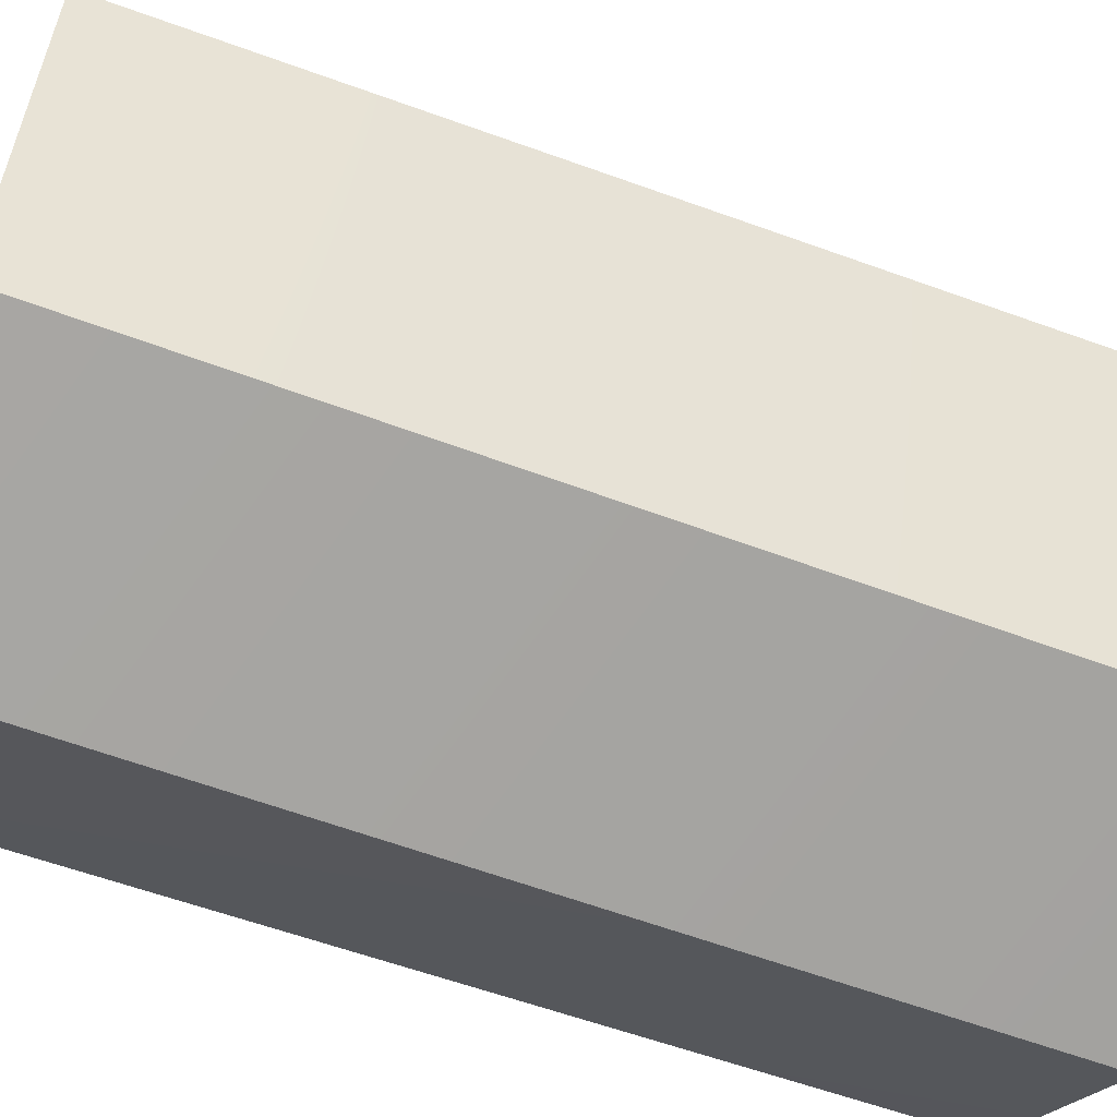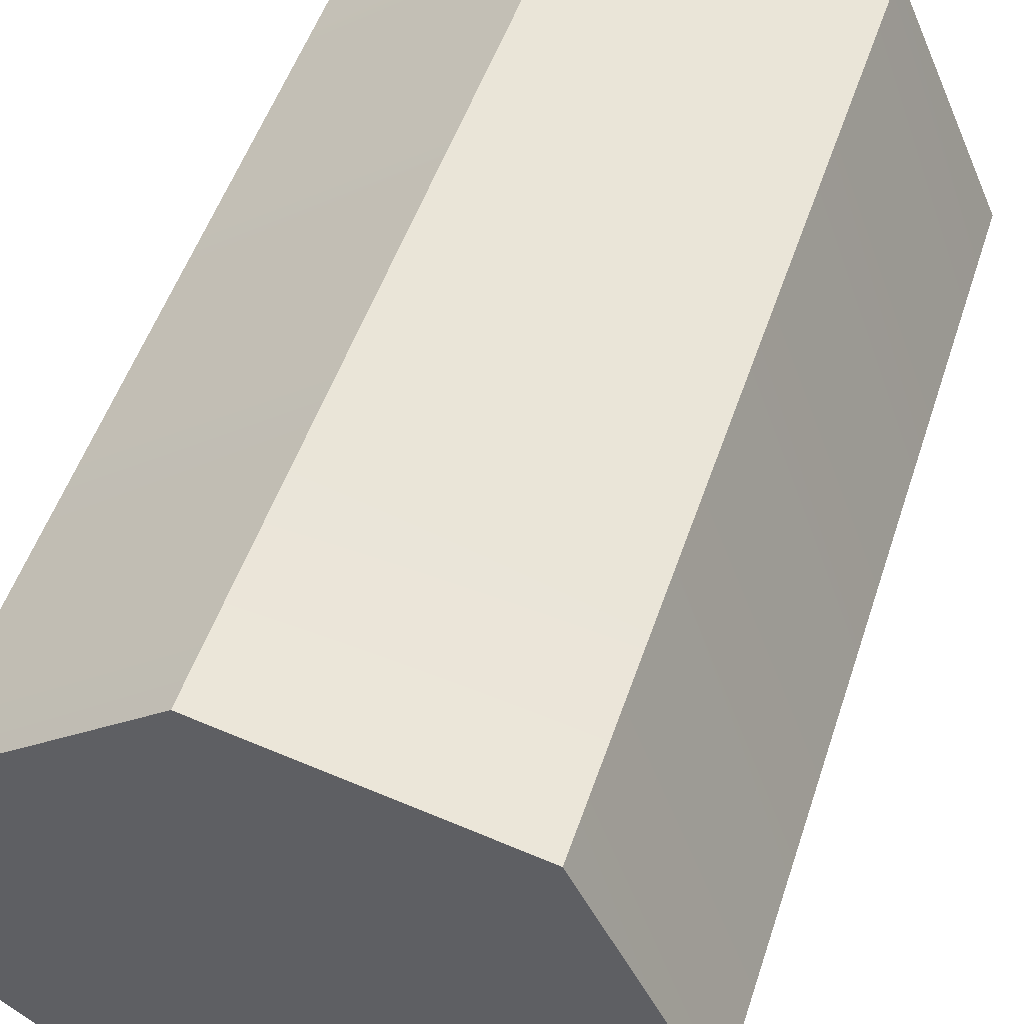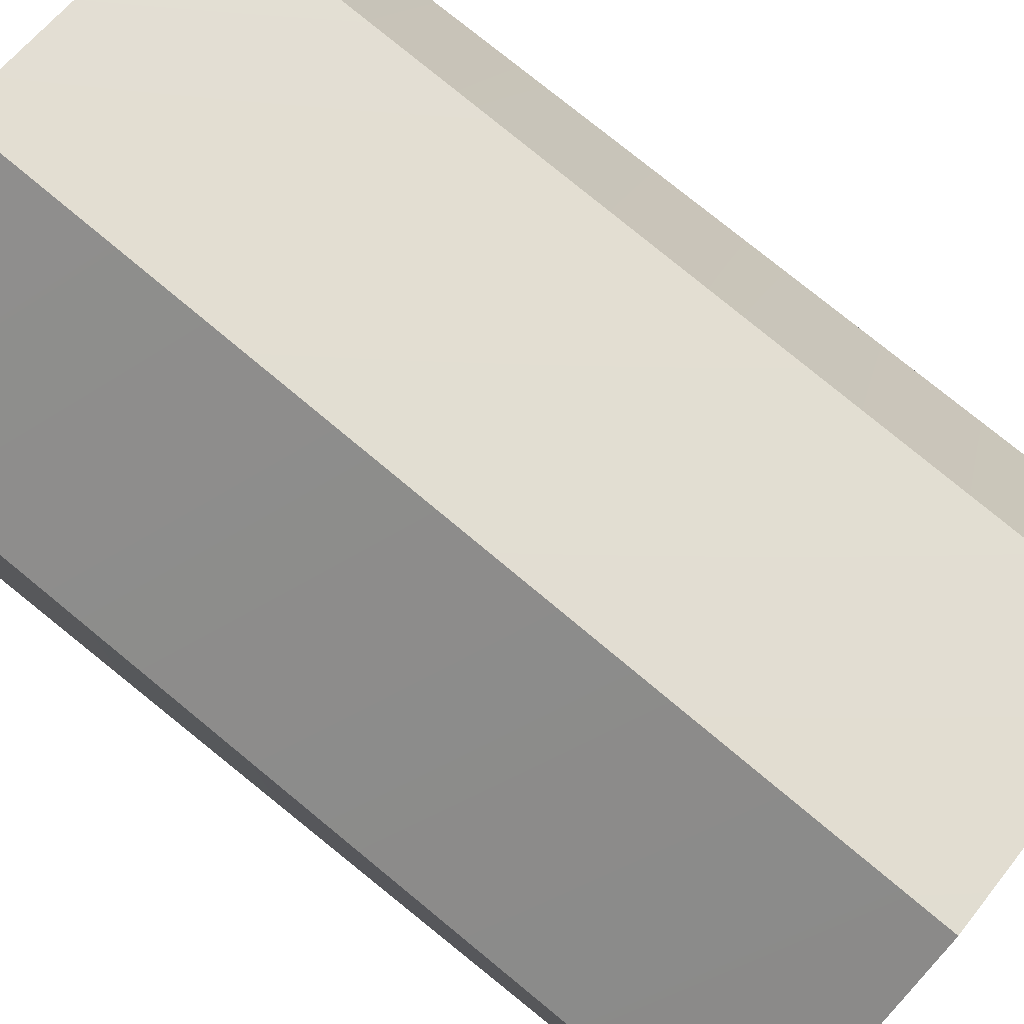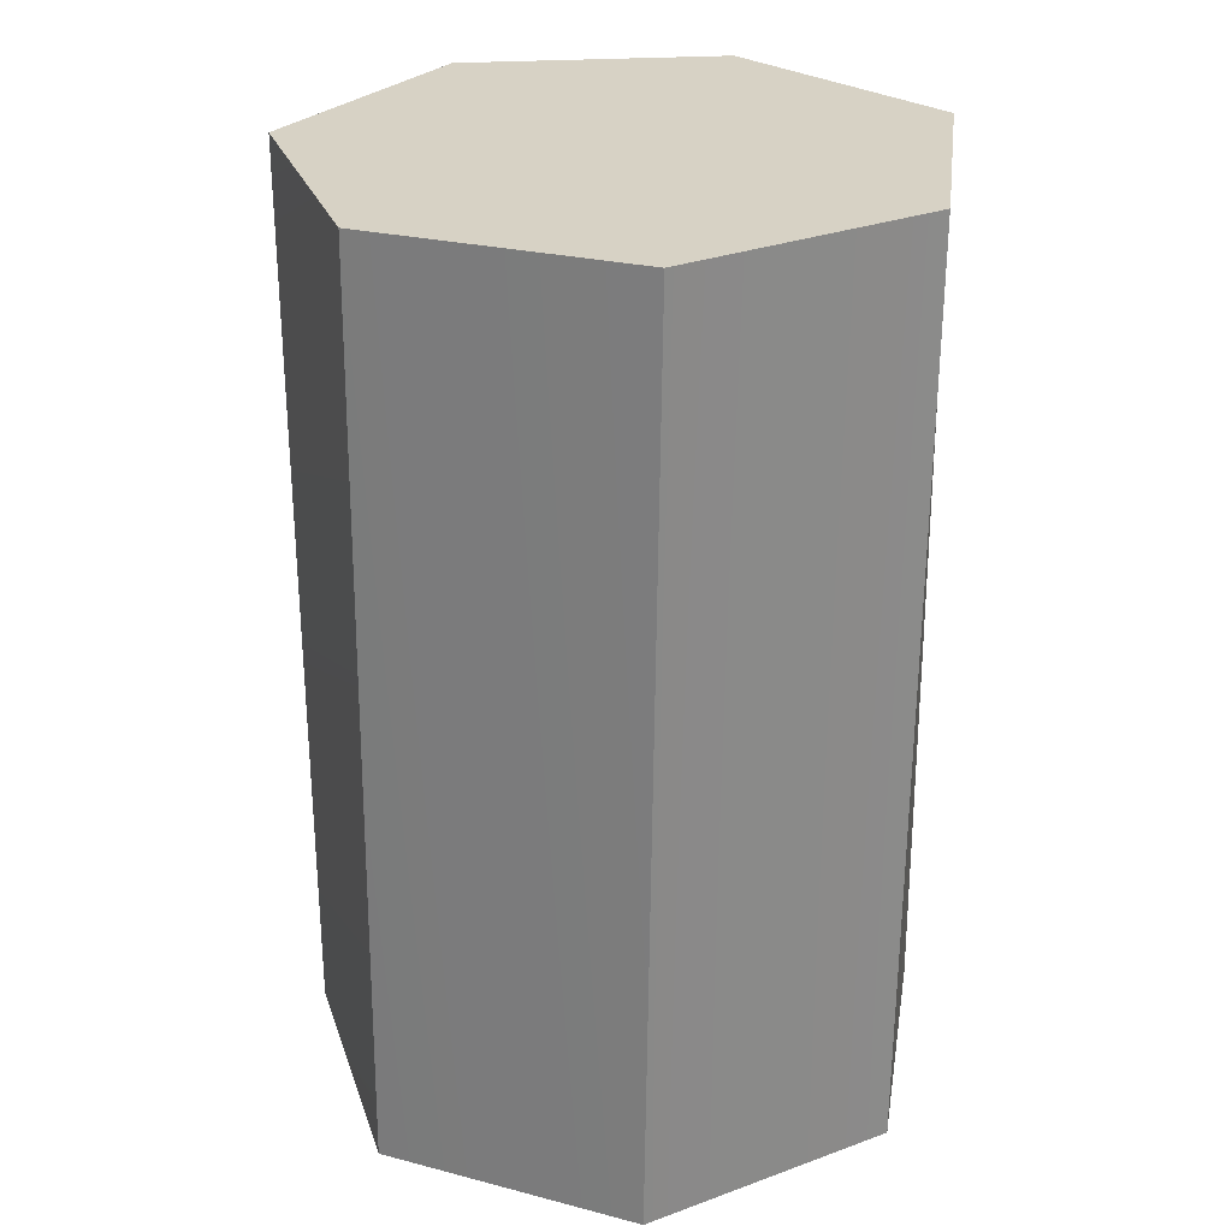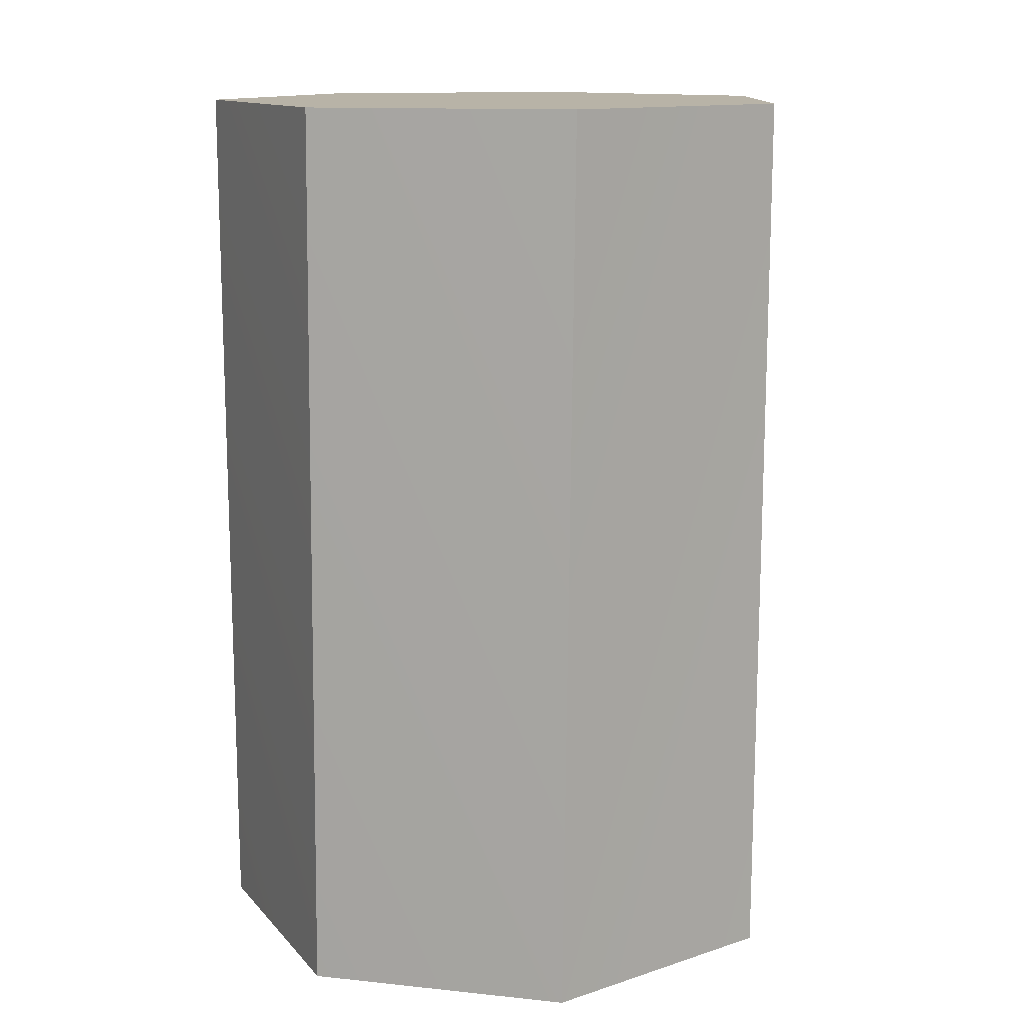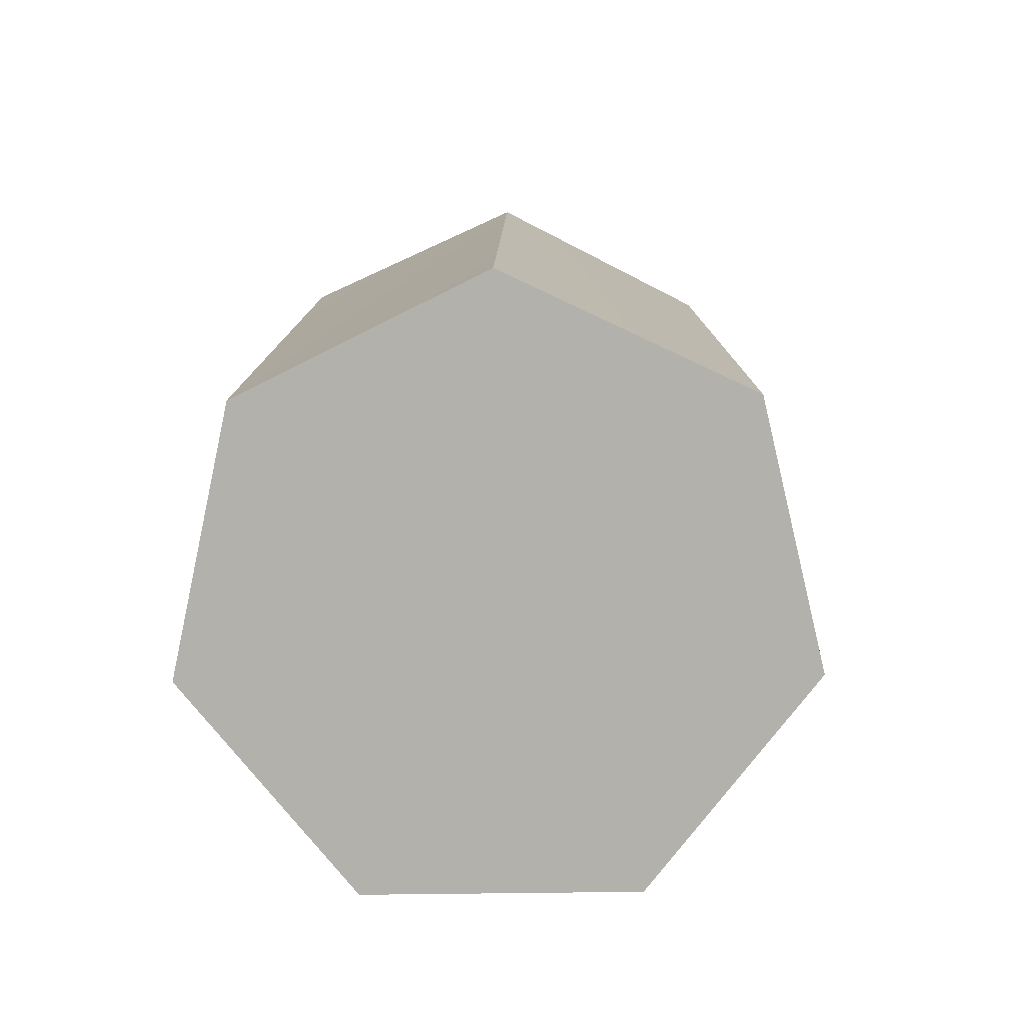
<metadata>
{"format":"obj","ext":"obj","renderer":"f3d","projection":"perspective","resolution":1024,"background":"white","views":[{"elev":-61.9,"azim":70.0,"up":"+Z"},{"elev":50.5,"azim":17.7,"up":"+Z"},{"elev":79.1,"azim":-51.0,"up":"+Z"},{"elev":27.3,"azim":-119.4,"up":"+Y"},{"elev":12.7,"azim":26.8,"up":"+Y"},{"elev":-79.0,"azim":-12.2,"up":"+Y"}]}
</metadata>
<code>
v 56.11 0 70.36
v 73.06 0 35.18
v 90 0 0
v 56.24 14 70.29
v 56.36 28 70.21
v 90 28 -0.2749
v 56.48 42 70.13
v 56.6 56 70.05
v 90 56 -0.5498
v 56.73 70 69.97
v 56.85 84 69.89
v 90 84 -0.8247
v 57.21 126 69.65
v 57.34 140 69.57
v 89.99 140 -1.374
v 57.46 154 69.49
v 89.99 154 -1.512
v 57.58 168 69.41
v 89.98 168 -1.649
v 57.7 182 69.33
v 89.98 182 -1.787
v 57.94 210 69.17
v 89.97 210 -2.061
v 58.06 224 69.08
v 89.97 224 -2.199
v 58.18 238 69
v 58.3 252 68.92
v 89.96 252 -2.474
v 58.42 266 68.84
v 74.19 266 33.11
v 89.96 266 -2.611
v 89.97 238 -2.336
v 89.98 196 -1.924
v 89.99 126 -1.237
v 89.99 112 -1.1
v 89.99 98 -0.9621
v 90 70 -0.6872
v 90 42 -0.4123
v 90 14 -0.1374
v 56.97 98 69.81
v 57.09 112 69.73
v 57.82 196 69.25
v 73.18 28 34.97
v 73.24 42 34.86
v 73.3 56 34.75
v 73.36 70 34.64
v 73.48 98 34.42
v 73.42 84 34.53
v 73.54 112 34.32
v 73.6 126 34.21
v 73.66 140 34.1
v 73.72 154 33.99
v 73.78 168 33.88
v 73.84 182 33.77
v 73.9 196 33.66
v 73.96 210 33.55
v 74.02 224 33.44
v 74.13 252 33.22
v 74.07 238 33.33
v 90 0 0
v 56.11 0 -70.36
v 90 14 -0.1374
v 90 28 -0.2749
v 90 42 -0.4123
v 90 56 -0.5498
v 90 70 -0.6872
v 55.5 70 -70.75
v 90 84 -0.8247
v 89.99 112 -1.1
v 89.99 126 -1.237
v 89.99 140 -1.374
v 54.88 140 -71.14
v 89.99 154 -1.512
v 54.75 154 -71.21
v 89.98 168 -1.649
v 54.63 168 -71.29
v 89.98 182 -1.787
v 89.97 210 -2.061
v 54.26 210 -71.52
v 89.97 224 -2.199
v 54.13 224 -71.59
v 54.01 238 -71.66
v 89.96 252 -2.474
v 53.88 252 -71.74
v 89.96 266 -2.611
v 53.76 266 -71.81
v 89.99 98 -0.9621
v 89.98 196 -1.924
v 89.97 238 -2.336
v 54.38 196 -71.44
v 54.51 182 -71.36
v 55 126 -71.06
v 55.13 112 -70.98
v 55.25 98 -70.91
v 55.37 84 -70.83
v 55.62 56 -70.68
v 55.75 42 -70.6
v 55.87 28 -70.52
v 55.99 14 -70.44
v 56.11 0 -70.36
v -20.03 0 -87.74
v 55.99 14 -70.44
v 55.87 28 -70.52
v 55.75 42 -70.6
v 55.62 56 -70.68
v 55.5 70 -70.75
v -20.79 70 -87.47
v 55.37 84 -70.83
v 55.13 112 -70.98
v 55 126 -71.06
v 54.88 140 -71.14
v -21.55 140 -87.18
v 54.75 154 -71.21
v -21.71 154 -87.13
v 54.63 168 -71.29
v -21.86 168 -87.07
v 54.51 182 -71.36
v -22.01 182 -87.01
v 54.26 210 -71.52
v -22.31 210 -86.89
v 54.13 224 -71.59
v -22.46 224 -86.84
v 54.01 238 -71.66
v 53.88 252 -71.74
v -22.77 252 -86.72
v 53.76 266 -71.81
v -22.92 266 -86.66
v 55.25 98 -70.91
v 54.38 196 -71.44
v -22.62 238 -86.78
v -22.16 196 -86.95
v -21.4 126 -87.24
v -21.25 112 -87.3
v -21.1 98 -87.35
v -20.94 84 -87.41
v -20.64 56 -87.52
v -20.49 42 -87.58
v -20.33 28 -87.63
v -20.18 14 -87.69
v -20.03 0 -87.74
v -81.09 0 -39.05
v -20.18 14 -87.69
v -20.33 28 -87.63
v -20.49 42 -87.58
v -20.64 56 -87.52
v -20.79 70 -87.47
v -81.42 70 -38.24
v -20.94 84 -87.41
v -21.25 112 -87.3
v -21.4 126 -87.24
v -21.55 140 -87.18
v -81.75 140 -37.43
v -21.71 154 -87.13
v -81.82 154 -37.27
v -21.86 168 -87.07
v -81.88 168 -37.11
v -22.01 182 -87.01
v -22.31 210 -86.89
v -82.08 210 -36.62
v -22.46 224 -86.84
v -82.14 224 -36.46
v -22.77 252 -86.72
v -82.27 252 -36.13
v -22.92 266 -86.66
v -82.33 266 -35.97
v -21.1 98 -87.35
v -22.16 196 -86.95
v -22.62 238 -86.78
v -82.21 238 -36.29
v -82.01 196 -36.78
v -81.95 182 -36.94
v -81.69 126 -37.59
v -81.62 112 -37.76
v -81.56 98 -37.92
v -81.49 84 -38.08
v -81.36 56 -38.4
v -81.29 42 -38.57
v -81.22 28 -38.73
v -81.16 14 -38.89
v -81.09 0 -39.05
v -81.09 0 39.05
v -81.16 14 -38.89
v -81.22 28 -38.73
v -81.29 42 -38.57
v -81.36 56 -38.4
v -81.42 70 -38.24
v -80.74 70 39.85
v -81.49 84 -38.08
v -81.62 112 -37.76
v -81.69 126 -37.59
v -81.75 140 -37.43
v -80.39 140 40.66
v -81.82 154 -37.27
v -80.32 154 40.81
v -81.88 168 -37.11
v -80.25 168 40.97
v -81.95 182 -36.94
v -82.08 210 -36.62
v -80.03 210 41.45
v -82.14 224 -36.46
v -79.96 224 41.61
v -79.89 238 41.77
v -82.27 252 -36.13
v -79.82 252 41.93
v -82.33 266 -35.97
v -79.74 266 42.09
v -81.56 98 -37.92
v -82.01 196 -36.78
v -82.21 238 -36.29
v -80.11 196 41.29
v -80.18 182 41.13
v -80.46 126 40.5
v -80.53 112 40.33
v -80.6 98 40.17
v -80.67 84 40.01
v -80.81 56 39.69
v -80.88 42 39.53
v -80.95 28 39.37
v -81.02 14 39.21
v -81.09 0 39.05
v -20.03 0 87.74
v -81.02 14 39.21
v -80.95 28 39.37
v -80.88 42 39.53
v -80.81 56 39.69
v -80.74 70 39.85
v -19.26 70 88.01
v -80.67 84 40.01
v -80.53 112 40.33
v -80.46 126 40.5
v -80.39 140 40.66
v -18.49 140 88.28
v -80.32 154 40.81
v -18.34 154 88.33
v -80.25 168 40.97
v -18.18 168 88.38
v -80.18 182 41.13
v -80.03 210 41.45
v -17.72 210 88.53
v -79.96 224 41.61
v -17.56 224 88.58
v -79.82 252 41.93
v -17.26 252 88.68
v -79.74 266 42.09
v -17.1 266 88.73
v -80.6 98 40.17
v -80.11 196 41.29
v -79.89 238 41.77
v -17.41 238 88.63
v -17.87 196 88.48
v -18.03 182 88.43
v -18.64 126 88.22
v -18.8 112 88.17
v -18.95 98 88.12
v -19.11 84 88.07
v -19.41 56 87.96
v -19.57 42 87.91
v -19.72 28 87.85
v -19.87 14 87.8
v -20.03 0 87.74
v 56.11 0 70.36
v -19.87 14 87.8
v -19.72 28 87.85
v -19.57 42 87.91
v -19.41 56 87.96
v -19.26 70 88.01
v 56.73 70 69.97
v -19.11 84 88.07
v -18.8 112 88.17
v -18.64 126 88.22
v -18.49 140 88.28
v 57.34 140 69.57
v -18.34 154 88.33
v 57.46 154 69.49
v -18.18 168 88.38
v 57.58 168 69.41
v -17.72 210 88.53
v 57.94 210 69.17
v -17.56 224 88.58
v 58.06 224 69.08
v 58.18 238 69
v -17.26 252 88.68
v 58.3 252 68.92
v -17.1 266 88.73
v 58.42 266 68.84
v -18.95 98 88.12
v -18.03 182 88.43
v -17.87 196 88.48
v -17.41 238 88.63
v 57.82 196 69.25
v 57.7 182 69.33
v 57.21 126 69.65
v 57.09 112 69.73
v 56.97 98 69.81
v 56.85 84 69.89
v 56.6 56 70.05
v 56.48 42 70.13
v 56.36 28 70.21
v 56.24 14 70.29
v 90 0 0
v 73.06 0 35.18
v 56.11 0 70.36
v 56.11 0 -70.36
v -20.03 0 -87.74
v -81.09 0 -39.05
v -81.09 0 39.05
v -20.03 0 87.74
v 89.96 266 -2.611
v 53.76 266 -71.81
v 58.42 266 68.84
v 74.19 266 33.11
v -17.1 266 88.73
v -79.74 266 42.09
v -82.33 266 -35.97
v -22.92 266 -86.66
f 2 4 1
f 43 5 4
f 2 39 6 43
f 43 4 2
f 7 5 43 44
f 44 45 8 7
f 43 6 38 44
f 45 46 10 8
f 40 11 48 47
f 11 10 46 48
f 40 47 49 41
f 41 49 50 13
f 44 38 9 45
f 3 39 2
f 45 9 37 46
f 12 48 46 37
f 47 48 12 36
f 49 35 34 50
f 49 47 36 35
f 50 34 15 51
f 50 51 14 13
f 16 14 51 52
f 18 16 52 53
f 52 51 15 17
f 20 18 53 54
f 53 52 17 19
f 55 56 22 42
f 24 22 56 57
f 55 54 21 33
f 42 20 54 55
f 27 26 59 58
f 26 24 57 59
f 29 27 58 30
f 54 53 19 21
f 33 23 56 55
f 23 25 57 56
f 57 25 32 59
f 30 58 28 31
f 59 32 28 58
f 60 61 99 62
f 63 98 97 64
f 64 97 96 65
f 62 99 98 63
f 66 67 95 68
f 87 94 93 69
f 69 93 92 70
f 68 95 94 87
f 65 96 67 66
f 72 71 70 92
f 73 71 72 74
f 75 76 91 77
f 77 91 90 88
f 75 73 74 76
f 80 78 79 81
f 83 89 82 84
f 85 83 84 86
f 89 80 81 82
f 78 88 90 79
f 100 101 139 102
f 103 138 137 104
f 104 137 136 105
f 102 139 138 103
f 106 107 135 108
f 128 134 133 109
f 109 133 132 110
f 108 135 134 128
f 105 136 107 106
f 112 111 110 132
f 113 111 112 114
f 117 115 116 118
f 129 117 118 131
f 115 113 114 116
f 121 119 120 122
f 124 123 130 125
f 126 124 125 127
f 123 121 122 130
f 119 129 131 120
f 140 141 179 142
f 143 178 177 144
f 144 177 176 145
f 142 179 178 143
f 146 147 175 148
f 166 174 173 149
f 149 173 172 150
f 148 175 174 166
f 145 176 147 146
f 152 151 150 172
f 153 151 152 154
f 155 156 171 157
f 157 171 170 167
f 155 153 154 156
f 160 158 159 161
f 162 168 169 163
f 164 162 163 165
f 168 160 161 169
f 158 167 170 159
f 180 181 219 182
f 183 218 217 184
f 184 217 216 185
f 182 219 218 183
f 186 187 215 188
f 207 214 213 189
f 189 213 212 190
f 188 215 214 207
f 185 216 187 186
f 190 212 192 191
f 193 191 192 194
f 195 196 211 197
f 197 211 210 208
f 195 193 194 196
f 200 198 199 201
f 203 209 202 204
f 205 203 204 206
f 209 200 201 202
f 198 208 210 199
f 220 221 259 222
f 223 258 257 224
f 224 257 256 225
f 222 259 258 223
f 226 227 255 228
f 246 254 253 229
f 229 253 252 230
f 228 255 254 246
f 225 256 227 226
f 232 231 230 252
f 233 231 232 234
f 235 236 251 237
f 237 251 250 247
f 235 233 234 236
f 240 238 239 241
f 242 248 249 243
f 244 242 243 245
f 248 240 241 249
f 238 247 250 239
f 260 261 299 262
f 263 298 297 264
f 264 297 296 265
f 262 299 298 263
f 266 267 295 268
f 286 294 293 269
f 269 293 292 270
f 268 295 294 286
f 265 296 267 266
f 270 292 272 271
f 273 271 272 274
f 287 275 276 291
f 288 287 291 290
f 275 273 274 276
f 279 277 278 280
f 282 289 281 283
f 284 282 283 285
f 289 279 280 281
f 277 288 290 278
f 301 306 305
f 306 301 307
f 304 301 305
f 301 303 300
f 301 302 307
f 303 301 304
f 315 314 313
f 313 309 315
f 309 313 312
f 311 312 310
f 312 311 308
f 309 312 308

</code>
